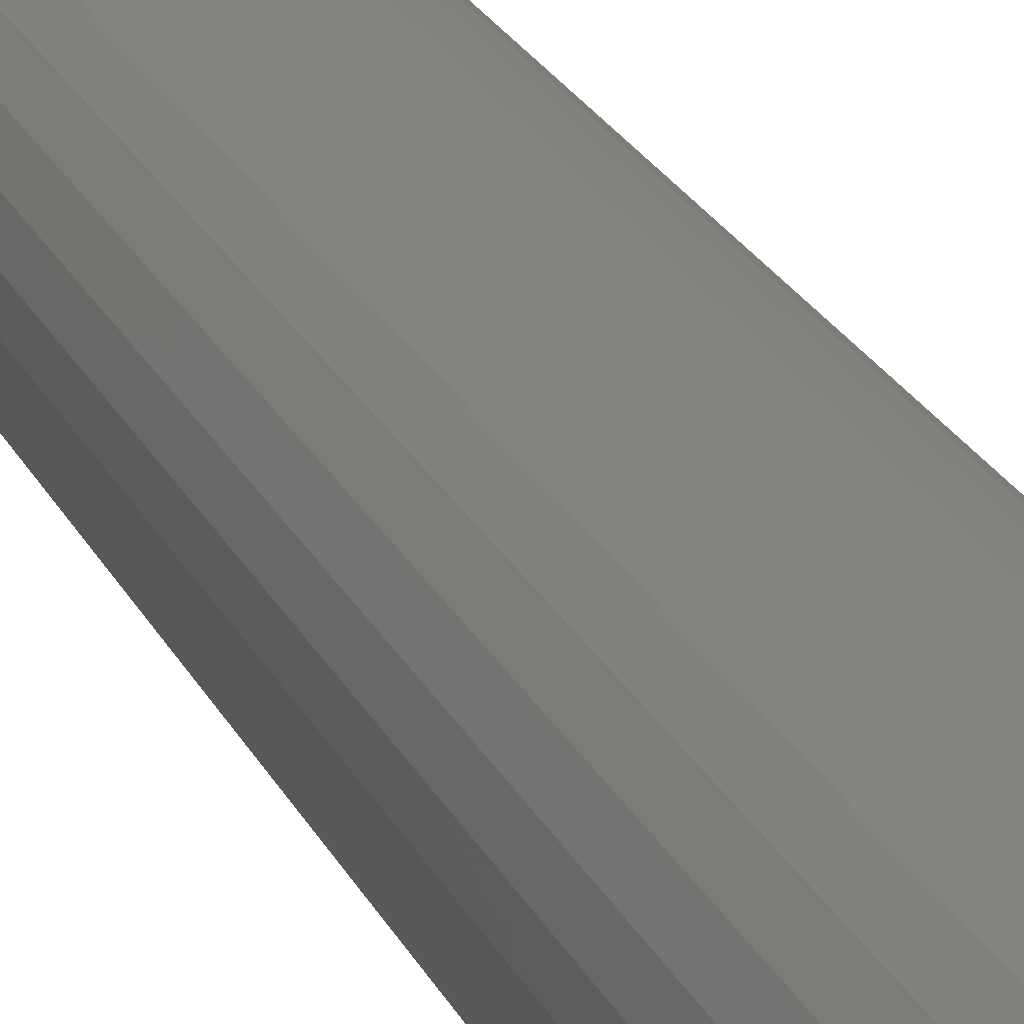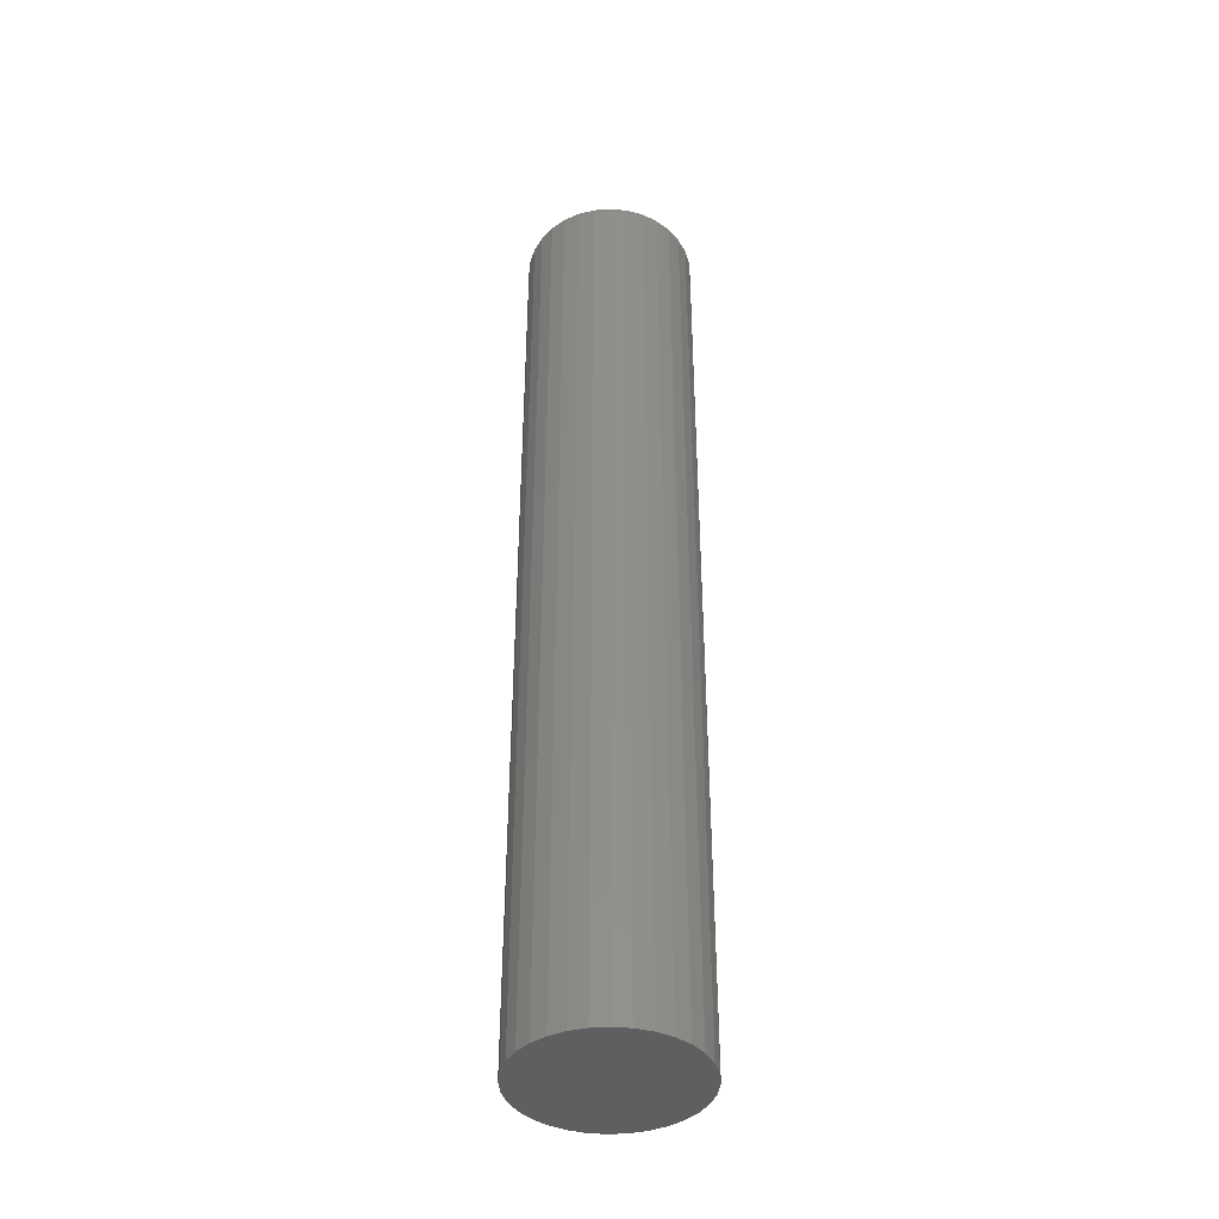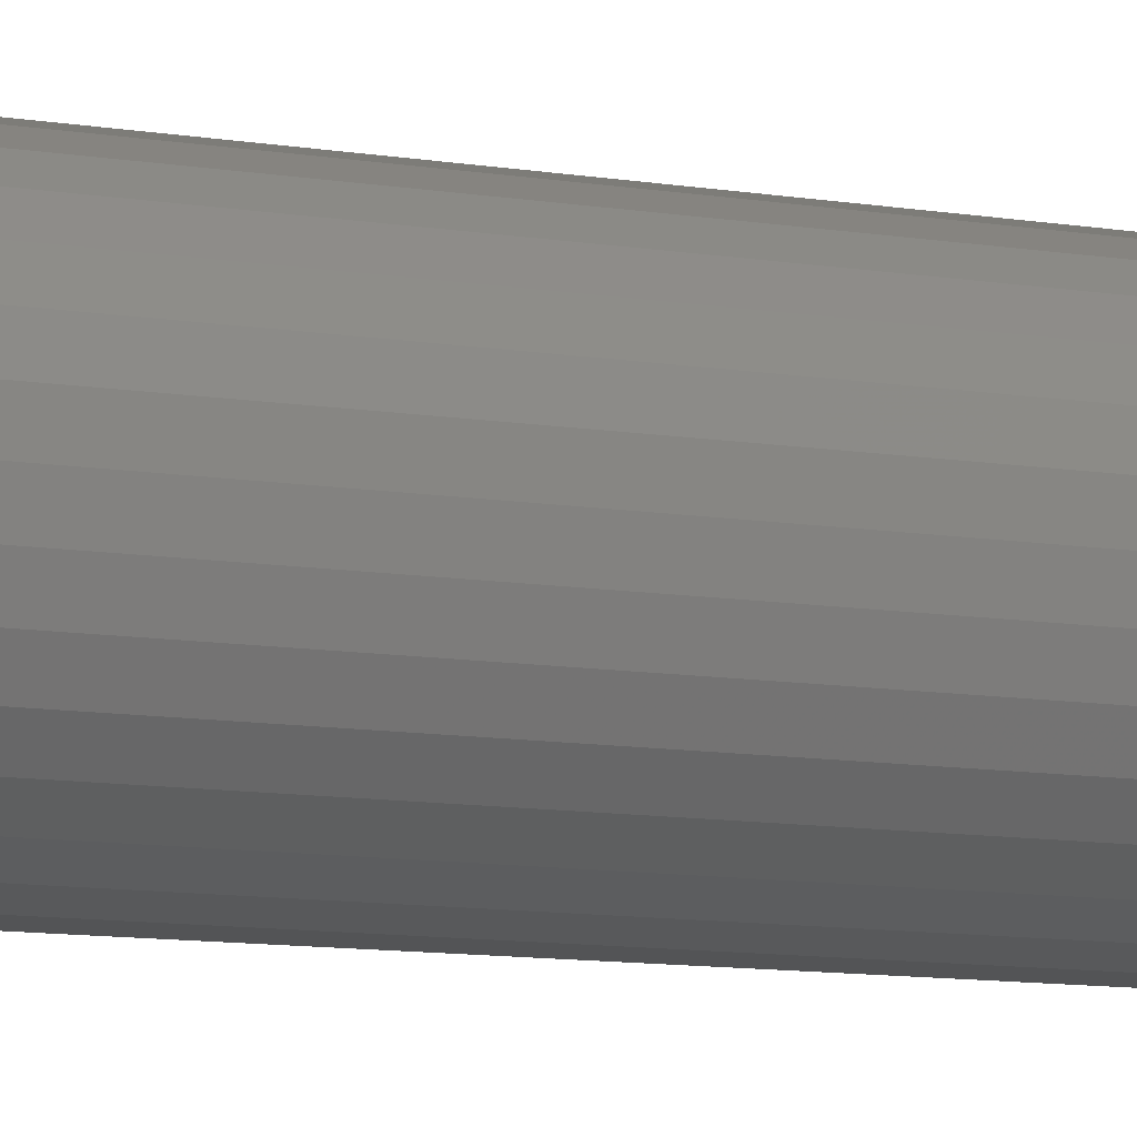
<metadata>
{"format":"stl","ext":"stl","renderer":"f3d","projection":"perspective","resolution":1024,"background":"white","views":[{"elev":20.6,"azim":161.7,"up":"+Z"},{"elev":-40.7,"azim":-0.9,"up":"+Y"},{"elev":-7.6,"azim":60.3,"up":"+Z"}]}
</metadata>
<code>
# stl→obj: 320 verts, 636 faces
v 0.001398 0.75 0.1186
v 0.02453 0.75 0.1163
v -0.02174 0.75 0.1163
v -0.04398 0.75 0.1096
v 0.04678 0.75 0.1096
v -0.06448 0.75 0.0986
v 0.06728 0.75 0.0986
v 0.04678 0.75 -0.1096
v -0.04398 0.75 -0.1096
v 0.06728 0.75 -0.0986
v -0.02174 0.75 -0.1163
v 0.02453 0.75 -0.1163
v 0.001398 0.75 -0.1186
v -0.06448 0.75 -0.0986
v -0.08245 0.75 -0.08385
v 0.08525 0.75 -0.08385
v -0.0972 0.75 -0.06588
v 0.1 0.75 -0.06588
v -0.1082 0.75 -0.04538
v 0.111 0.75 -0.04538
v -0.1149 0.75 -0.02313
v 0.1177 0.75 -0.02313
v -0.1172 0.75 -4.685e-18
v 0.12 0.75 -6.277e-17
v -0.1149 0.75 0.02313
v 0.1177 0.75 0.02313
v -0.1082 0.75 0.04538
v 0.111 0.75 0.04538
v -0.0972 0.75 0.06588
v 0.1 0.75 0.06588
v -0.08245 0.75 0.08385
v 0.08525 0.75 0.08385
v 0.1356 0.7344 -1.685e-16
v 0.1356 -0.75 -1.644e-17
v 0.133 0.7344 -0.02618
v 0.133 -0.75 -0.02618
v 0.1254 0.7344 -0.05136
v 0.1254 -0.75 -0.05136
v 0.113 0.7344 -0.07456
v 0.113 -0.75 -0.07456
v 0.0963 0.7344 -0.0949
v 0.0963 -0.75 -0.0949
v 0.07596 0.7344 -0.1116
v 0.07596 -0.75 -0.1116
v 0.05276 0.7344 -0.124
v 0.05276 -0.75 -0.124
v 0.02758 0.7344 -0.1316
v 0.02758 -0.75 -0.1316
v 0.001398 0.7344 -0.1342
v 0.001398 -0.75 -0.1342
v -0.02479 0.7344 -0.1316
v -0.02479 -0.75 -0.1316
v -0.04996 0.7344 -0.124
v -0.04996 -0.75 -0.124
v -0.07317 0.7344 -0.1116
v -0.07317 -0.75 -0.1116
v -0.0935 0.7344 -0.0949
v -0.0935 -0.75 -0.0949
v -0.1102 0.7344 -0.07456
v -0.1102 -0.75 -0.07456
v -0.1226 0.7344 -0.05136
v -0.1226 -0.75 -0.05136
v -0.1302 0.7344 -0.02618
v -0.1302 -0.75 -0.02618
v -0.1328 0.7344 1.644e-17
v -0.1328 -0.75 1.644e-17
v -0.1302 0.7344 0.02618
v -0.1302 -0.75 0.02618
v -0.1226 0.7344 0.05136
v -0.1226 -0.75 0.05136
v -0.1102 0.7344 0.07456
v -0.1102 -0.75 0.07456
v -0.0935 0.7344 0.0949
v -0.0935 -0.75 0.0949
v -0.07317 0.7344 0.1116
v -0.07317 -0.75 0.1116
v -0.04996 0.7344 0.124
v -0.04996 -0.75 0.124
v -0.02479 0.7344 0.1316
v -0.02479 -0.75 0.1316
v 0.001398 0.7344 0.1342
v 0.001398 -0.75 0.1342
v 0.02758 0.7344 0.1316
v 0.02758 -0.75 0.1316
v 0.05276 0.7344 0.124
v 0.05276 -0.75 0.124
v 0.07596 0.7344 0.1116
v 0.07596 -0.75 0.1116
v 0.0963 0.7344 0.0949
v 0.0963 -0.75 0.0949
v 0.113 0.7344 0.07456
v 0.113 -0.75 0.07456
v 0.1254 0.7344 0.05136
v 0.1254 -0.75 0.05136
v 0.133 0.7344 0.02618
v 0.133 -0.75 0.02618
v -0.1325 0.7374 -1.388e-17
v -0.1299 0.7374 0.02612
v -0.1316 0.7404 -2.082e-17
v -0.1291 0.7404 0.02595
v -0.1302 0.7431 -1.388e-17
v -0.1277 0.7431 0.02567
v -0.1282 0.7454 -1.388e-17
v -0.1257 0.7454 0.02529
v -0.1259 0.7474 -2.082e-17
v -0.1234 0.7474 0.02483
v -0.1232 0.7488 -2.082e-17
v -0.1208 0.7488 0.0243
v -0.1202 0.7497 -1.388e-17
v -0.1179 0.7497 0.02373
v 0.1327 0.7374 0.02612
v 0.1353 0.7374 -7.633e-17
v 0.1319 0.7404 0.02595
v 0.1344 0.7404 -7.633e-17
v 0.1304 0.7431 0.02567
v 0.133 0.7431 -7.633e-17
v 0.1285 0.7454 0.02529
v 0.131 0.7454 -8.327e-17
v 0.1262 0.7474 0.02483
v 0.1287 0.7474 -7.633e-17
v 0.1236 0.7488 0.0243
v 0.126 0.7488 -8.327e-17
v 0.1207 0.7497 0.02373
v 0.123 0.7497 -8.327e-17
v 0.1251 0.7374 0.05125
v 0.1243 0.7404 0.0509
v 0.123 0.7431 0.05035
v 0.1212 0.7454 0.04961
v 0.119 0.7474 0.0487
v 0.1165 0.7488 0.04767
v 0.1138 0.7497 0.04655
v 0.1127 0.7374 0.0744
v 0.112 0.7404 0.0739
v 0.1108 0.7431 0.0731
v 0.1092 0.7454 0.07202
v 0.1072 0.7474 0.07071
v 0.105 0.7488 0.0692
v 0.1025 0.7497 0.06758
v 0.09609 0.7374 0.09469
v 0.09546 0.7404 0.09406
v 0.09444 0.7431 0.09304
v 0.09306 0.7454 0.09167
v 0.09139 0.7474 0.08999
v 0.08948 0.7488 0.08808
v 0.08741 0.7497 0.08601
v 0.07579 0.7374 0.1113
v 0.0753 0.7404 0.1106
v 0.0745 0.7431 0.1094
v 0.07342 0.7454 0.1078
v 0.0721 0.7474 0.1058
v 0.0706 0.7488 0.1036
v 0.06897 0.7497 0.1011
v 0.05264 0.7374 0.1237
v 0.0523 0.7404 0.1229
v 0.05175 0.7431 0.1216
v 0.05101 0.7454 0.1198
v 0.0501 0.7474 0.1176
v 0.04907 0.7488 0.1151
v 0.04795 0.7497 0.1124
v 0.02752 0.7374 0.1313
v 0.02735 0.7404 0.1305
v 0.02707 0.7431 0.129
v 0.02669 0.7454 0.1271
v 0.02623 0.7474 0.1248
v 0.0257 0.7488 0.1222
v 0.02513 0.7497 0.1193
v 0.001398 0.7374 0.1339
v 0.001398 0.7404 0.133
v 0.001398 0.7431 0.1316
v 0.001398 0.7454 0.1296
v 0.001398 0.7474 0.1273
v 0.001398 0.7488 0.1246
v 0.001398 0.7497 0.1216
v -0.02473 0.7374 0.1313
v -0.02455 0.7404 0.1305
v -0.02427 0.7431 0.129
v -0.02389 0.7454 0.1271
v -0.02343 0.7474 0.1248
v -0.0229 0.7488 0.1222
v -0.02233 0.7497 0.1193
v -0.04985 0.7374 0.1237
v -0.04951 0.7404 0.1229
v -0.04895 0.7431 0.1216
v -0.04821 0.7454 0.1198
v -0.0473 0.7474 0.1176
v -0.04627 0.7488 0.1151
v -0.04515 0.7497 0.1124
v -0.073 0.7374 0.1113
v -0.0725 0.7404 0.1106
v -0.0717 0.7431 0.1094
v -0.07062 0.7454 0.1078
v -0.06931 0.7474 0.1058
v -0.06781 0.7488 0.1036
v -0.06618 0.7497 0.1011
v -0.09329 0.7374 0.09469
v -0.09266 0.7404 0.09406
v -0.09164 0.7431 0.09304
v -0.09027 0.7454 0.09167
v -0.08859 0.7474 0.08999
v -0.08668 0.7488 0.08808
v -0.08461 0.7497 0.08601
v -0.1099 0.7374 0.0744
v -0.1092 0.7404 0.0739
v -0.108 0.7431 0.0731
v -0.1064 0.7454 0.07202
v -0.1044 0.7474 0.07071
v -0.1022 0.7488 0.0692
v -0.09974 0.7497 0.06758
v -0.1223 0.7374 0.05125
v -0.1215 0.7404 0.0509
v -0.1202 0.7431 0.05035
v -0.1184 0.7454 0.04961
v -0.1162 0.7474 0.0487
v -0.1137 0.7488 0.04767
v -0.111 0.7497 0.04655
v 0.1327 0.7374 -0.02612
v 0.1319 0.7404 -0.02595
v 0.1304 0.7431 -0.02567
v 0.1285 0.7454 -0.02529
v 0.1262 0.7474 -0.02483
v 0.1236 0.7488 -0.0243
v 0.1207 0.7497 -0.02373
v -0.1299 0.7374 -0.02612
v -0.1291 0.7404 -0.02595
v -0.1277 0.7431 -0.02567
v -0.1257 0.7454 -0.02529
v -0.1234 0.7474 -0.02483
v -0.1208 0.7488 -0.0243
v -0.1179 0.7497 -0.02373
v -0.1223 0.7374 -0.05125
v -0.1215 0.7404 -0.0509
v -0.1202 0.7431 -0.05035
v -0.1184 0.7454 -0.04961
v -0.1162 0.7474 -0.0487
v -0.1137 0.7488 -0.04767
v -0.111 0.7497 -0.04655
v -0.1099 0.7374 -0.0744
v -0.1092 0.7404 -0.0739
v -0.108 0.7431 -0.0731
v -0.1064 0.7454 -0.07202
v -0.1044 0.7474 -0.07071
v -0.1022 0.7488 -0.0692
v -0.09974 0.7497 -0.06758
v -0.09329 0.7374 -0.09469
v -0.09266 0.7404 -0.09406
v -0.09164 0.7431 -0.09304
v -0.09027 0.7454 -0.09167
v -0.08859 0.7474 -0.08999
v -0.08668 0.7488 -0.08808
v -0.08461 0.7497 -0.08601
v -0.073 0.7374 -0.1113
v -0.0725 0.7404 -0.1106
v -0.0717 0.7431 -0.1094
v -0.07062 0.7454 -0.1078
v -0.06931 0.7474 -0.1058
v -0.06781 0.7488 -0.1036
v -0.06618 0.7497 -0.1011
v -0.04985 0.7374 -0.1237
v -0.04951 0.7404 -0.1229
v -0.04895 0.7431 -0.1216
v -0.04821 0.7454 -0.1198
v -0.0473 0.7474 -0.1176
v -0.04627 0.7488 -0.1151
v -0.04515 0.7497 -0.1124
v -0.02473 0.7374 -0.1313
v -0.02455 0.7404 -0.1305
v -0.02427 0.7431 -0.129
v -0.02389 0.7454 -0.1271
v -0.02343 0.7474 -0.1248
v -0.0229 0.7488 -0.1222
v -0.02233 0.7497 -0.1193
v 0.001398 0.7374 -0.1339
v 0.001398 0.7404 -0.133
v 0.001398 0.7431 -0.1316
v 0.001398 0.7454 -0.1296
v 0.001398 0.7474 -0.1273
v 0.001398 0.7488 -0.1246
v 0.001398 0.7497 -0.1216
v 0.02752 0.7374 -0.1313
v 0.02735 0.7404 -0.1305
v 0.02707 0.7431 -0.129
v 0.02669 0.7454 -0.1271
v 0.02623 0.7474 -0.1248
v 0.0257 0.7488 -0.1222
v 0.02513 0.7497 -0.1193
v 0.05264 0.7374 -0.1237
v 0.0523 0.7404 -0.1229
v 0.05175 0.7431 -0.1216
v 0.05101 0.7454 -0.1198
v 0.0501 0.7474 -0.1176
v 0.04907 0.7488 -0.1151
v 0.04795 0.7497 -0.1124
v 0.07579 0.7374 -0.1113
v 0.0753 0.7404 -0.1106
v 0.0745 0.7431 -0.1094
v 0.07342 0.7454 -0.1078
v 0.0721 0.7474 -0.1058
v 0.0706 0.7488 -0.1036
v 0.06897 0.7497 -0.1011
v 0.09609 0.7374 -0.09469
v 0.09546 0.7404 -0.09406
v 0.09444 0.7431 -0.09304
v 0.09306 0.7454 -0.09167
v 0.09139 0.7474 -0.08999
v 0.08948 0.7488 -0.08808
v 0.08741 0.7497 -0.08601
v 0.1127 0.7374 -0.0744
v 0.112 0.7404 -0.0739
v 0.1108 0.7431 -0.0731
v 0.1092 0.7454 -0.07202
v 0.1072 0.7474 -0.07071
v 0.105 0.7488 -0.0692
v 0.1025 0.7497 -0.06758
v 0.1251 0.7374 -0.05125
v 0.1243 0.7404 -0.0509
v 0.123 0.7431 -0.05035
v 0.1212 0.7454 -0.04961
v 0.119 0.7474 -0.0487
v 0.1165 0.7488 -0.04767
v 0.1138 0.7497 -0.04655
f 1 2 3
f 4 3 2
f 5 4 2
f 6 4 5
f 7 6 5
f 8 9 10
f 11 9 8
f 12 11 8
f 13 11 12
f 9 14 10
f 10 14 15
f 10 15 16
f 16 15 17
f 16 17 18
f 18 17 19
f 18 19 20
f 20 19 21
f 20 21 22
f 22 21 23
f 22 23 24
f 24 23 25
f 24 25 26
f 26 25 27
f 26 27 28
f 28 27 29
f 28 29 30
f 30 29 31
f 30 31 32
f 32 31 6
f 32 6 7
f 33 34 35
f 35 34 36
f 35 36 37
f 37 36 38
f 37 38 39
f 39 38 40
f 39 40 41
f 41 40 42
f 41 42 43
f 43 42 44
f 43 44 45
f 45 44 46
f 45 46 47
f 47 46 48
f 47 48 49
f 49 48 50
f 49 50 51
f 51 50 52
f 51 52 53
f 53 52 54
f 53 54 55
f 55 54 56
f 55 56 57
f 57 56 58
f 57 58 59
f 59 58 60
f 59 60 61
f 61 60 62
f 61 62 63
f 63 62 64
f 63 64 65
f 65 64 66
f 65 66 67
f 67 66 68
f 67 68 69
f 69 68 70
f 69 70 71
f 71 70 72
f 71 72 73
f 73 72 74
f 73 74 75
f 75 74 76
f 75 76 77
f 77 76 78
f 77 78 79
f 79 78 80
f 79 80 81
f 81 80 82
f 81 82 83
f 83 82 84
f 83 84 85
f 85 84 86
f 85 86 87
f 87 86 88
f 87 88 89
f 89 88 90
f 89 90 91
f 91 90 92
f 91 92 93
f 93 92 94
f 93 94 95
f 95 94 96
f 95 96 33
f 33 96 34
f 65 67 97
f 97 67 98
f 97 98 99
f 99 98 100
f 99 100 101
f 101 100 102
f 101 102 103
f 103 102 104
f 103 104 105
f 105 104 106
f 105 106 107
f 107 106 108
f 107 108 109
f 109 108 110
f 109 110 23
f 23 110 25
f 95 33 111
f 111 33 112
f 111 112 113
f 113 112 114
f 113 114 115
f 115 114 116
f 115 116 117
f 117 116 118
f 117 118 119
f 119 118 120
f 119 120 121
f 121 120 122
f 121 122 123
f 123 122 124
f 123 124 26
f 26 124 24
f 93 95 125
f 125 95 111
f 125 111 126
f 126 111 113
f 126 113 127
f 127 113 115
f 127 115 128
f 128 115 117
f 128 117 129
f 129 117 119
f 129 119 130
f 130 119 121
f 130 121 131
f 131 121 123
f 131 123 28
f 28 123 26
f 91 93 132
f 132 93 125
f 132 125 133
f 133 125 126
f 133 126 134
f 134 126 127
f 134 127 135
f 135 127 128
f 135 128 136
f 136 128 129
f 136 129 137
f 137 129 130
f 137 130 138
f 138 130 131
f 138 131 30
f 30 131 28
f 89 91 139
f 139 91 132
f 139 132 140
f 140 132 133
f 140 133 141
f 141 133 134
f 141 134 142
f 142 134 135
f 142 135 143
f 143 135 136
f 143 136 144
f 144 136 137
f 144 137 145
f 145 137 138
f 145 138 32
f 32 138 30
f 87 89 146
f 146 89 139
f 146 139 147
f 147 139 140
f 147 140 148
f 148 140 141
f 148 141 149
f 149 141 142
f 149 142 150
f 150 142 143
f 150 143 151
f 151 143 144
f 151 144 152
f 152 144 145
f 152 145 7
f 7 145 32
f 85 87 153
f 153 87 146
f 153 146 154
f 154 146 147
f 154 147 155
f 155 147 148
f 155 148 156
f 156 148 149
f 156 149 157
f 157 149 150
f 157 150 158
f 158 150 151
f 158 151 159
f 159 151 152
f 159 152 5
f 5 152 7
f 83 85 160
f 160 85 153
f 160 153 161
f 161 153 154
f 161 154 162
f 162 154 155
f 162 155 163
f 163 155 156
f 163 156 164
f 164 156 157
f 164 157 165
f 165 157 158
f 165 158 166
f 166 158 159
f 166 159 2
f 2 159 5
f 81 83 167
f 167 83 160
f 167 160 168
f 168 160 161
f 168 161 169
f 169 161 162
f 169 162 170
f 170 162 163
f 170 163 171
f 171 163 164
f 171 164 172
f 172 164 165
f 172 165 173
f 173 165 166
f 173 166 1
f 1 166 2
f 79 81 174
f 174 81 167
f 174 167 175
f 175 167 168
f 175 168 176
f 176 168 169
f 176 169 177
f 177 169 170
f 177 170 178
f 178 170 171
f 178 171 179
f 179 171 172
f 179 172 180
f 180 172 173
f 180 173 3
f 3 173 1
f 77 79 181
f 181 79 174
f 181 174 182
f 182 174 175
f 182 175 183
f 183 175 176
f 183 176 184
f 184 176 177
f 184 177 185
f 185 177 178
f 185 178 186
f 186 178 179
f 186 179 187
f 187 179 180
f 187 180 4
f 4 180 3
f 75 77 188
f 188 77 181
f 188 181 189
f 189 181 182
f 189 182 190
f 190 182 183
f 190 183 191
f 191 183 184
f 191 184 192
f 192 184 185
f 192 185 193
f 193 185 186
f 193 186 194
f 194 186 187
f 194 187 6
f 6 187 4
f 73 75 195
f 195 75 188
f 195 188 196
f 196 188 189
f 196 189 197
f 197 189 190
f 197 190 198
f 198 190 191
f 198 191 199
f 199 191 192
f 199 192 200
f 200 192 193
f 200 193 201
f 201 193 194
f 201 194 31
f 31 194 6
f 71 73 202
f 202 73 195
f 202 195 203
f 203 195 196
f 203 196 204
f 204 196 197
f 204 197 205
f 205 197 198
f 205 198 206
f 206 198 199
f 206 199 207
f 207 199 200
f 207 200 208
f 208 200 201
f 208 201 29
f 29 201 31
f 69 71 209
f 209 71 202
f 209 202 210
f 210 202 203
f 210 203 211
f 211 203 204
f 211 204 212
f 212 204 205
f 212 205 213
f 213 205 206
f 213 206 214
f 214 206 207
f 214 207 215
f 215 207 208
f 215 208 27
f 27 208 29
f 67 69 98
f 98 69 209
f 98 209 100
f 100 209 210
f 100 210 102
f 102 210 211
f 102 211 104
f 104 211 212
f 104 212 106
f 106 212 213
f 106 213 108
f 108 213 214
f 108 214 110
f 110 214 215
f 110 215 25
f 25 215 27
f 33 35 112
f 112 35 216
f 112 216 114
f 114 216 217
f 114 217 116
f 116 217 218
f 116 218 118
f 118 218 219
f 118 219 120
f 120 219 220
f 120 220 122
f 122 220 221
f 122 221 124
f 124 221 222
f 124 222 24
f 24 222 22
f 63 65 223
f 223 65 97
f 223 97 224
f 224 97 99
f 224 99 225
f 225 99 101
f 225 101 226
f 226 101 103
f 226 103 227
f 227 103 105
f 227 105 228
f 228 105 107
f 228 107 229
f 229 107 109
f 229 109 21
f 21 109 23
f 61 63 230
f 230 63 223
f 230 223 231
f 231 223 224
f 231 224 232
f 232 224 225
f 232 225 233
f 233 225 226
f 233 226 234
f 234 226 227
f 234 227 235
f 235 227 228
f 235 228 236
f 236 228 229
f 236 229 19
f 19 229 21
f 59 61 237
f 237 61 230
f 237 230 238
f 238 230 231
f 238 231 239
f 239 231 232
f 239 232 240
f 240 232 233
f 240 233 241
f 241 233 234
f 241 234 242
f 242 234 235
f 242 235 243
f 243 235 236
f 243 236 17
f 17 236 19
f 57 59 244
f 244 59 237
f 244 237 245
f 245 237 238
f 245 238 246
f 246 238 239
f 246 239 247
f 247 239 240
f 247 240 248
f 248 240 241
f 248 241 249
f 249 241 242
f 249 242 250
f 250 242 243
f 250 243 15
f 15 243 17
f 55 57 251
f 251 57 244
f 251 244 252
f 252 244 245
f 252 245 253
f 253 245 246
f 253 246 254
f 254 246 247
f 254 247 255
f 255 247 248
f 255 248 256
f 256 248 249
f 256 249 257
f 257 249 250
f 257 250 14
f 14 250 15
f 53 55 258
f 258 55 251
f 258 251 259
f 259 251 252
f 259 252 260
f 260 252 253
f 260 253 261
f 261 253 254
f 261 254 262
f 262 254 255
f 262 255 263
f 263 255 256
f 263 256 264
f 264 256 257
f 264 257 9
f 9 257 14
f 51 53 265
f 265 53 258
f 265 258 266
f 266 258 259
f 266 259 267
f 267 259 260
f 267 260 268
f 268 260 261
f 268 261 269
f 269 261 262
f 269 262 270
f 270 262 263
f 270 263 271
f 271 263 264
f 271 264 11
f 11 264 9
f 49 51 272
f 272 51 265
f 272 265 273
f 273 265 266
f 273 266 274
f 274 266 267
f 274 267 275
f 275 267 268
f 275 268 276
f 276 268 269
f 276 269 277
f 277 269 270
f 277 270 278
f 278 270 271
f 278 271 13
f 13 271 11
f 47 49 279
f 279 49 272
f 279 272 280
f 280 272 273
f 280 273 281
f 281 273 274
f 281 274 282
f 282 274 275
f 282 275 283
f 283 275 276
f 283 276 284
f 284 276 277
f 284 277 285
f 285 277 278
f 285 278 12
f 12 278 13
f 45 47 286
f 286 47 279
f 286 279 287
f 287 279 280
f 287 280 288
f 288 280 281
f 288 281 289
f 289 281 282
f 289 282 290
f 290 282 283
f 290 283 291
f 291 283 284
f 291 284 292
f 292 284 285
f 292 285 8
f 8 285 12
f 43 45 293
f 293 45 286
f 293 286 294
f 294 286 287
f 294 287 295
f 295 287 288
f 295 288 296
f 296 288 289
f 296 289 297
f 297 289 290
f 297 290 298
f 298 290 291
f 298 291 299
f 299 291 292
f 299 292 10
f 10 292 8
f 41 43 300
f 300 43 293
f 300 293 301
f 301 293 294
f 301 294 302
f 302 294 295
f 302 295 303
f 303 295 296
f 303 296 304
f 304 296 297
f 304 297 305
f 305 297 298
f 305 298 306
f 306 298 299
f 306 299 16
f 16 299 10
f 39 41 307
f 307 41 300
f 307 300 308
f 308 300 301
f 308 301 309
f 309 301 302
f 309 302 310
f 310 302 303
f 310 303 311
f 311 303 304
f 311 304 312
f 312 304 305
f 312 305 313
f 313 305 306
f 313 306 18
f 18 306 16
f 37 39 314
f 314 39 307
f 314 307 315
f 315 307 308
f 315 308 316
f 316 308 309
f 316 309 317
f 317 309 310
f 317 310 318
f 318 310 311
f 318 311 319
f 319 311 312
f 319 312 320
f 320 312 313
f 320 313 20
f 20 313 18
f 35 37 216
f 216 37 314
f 216 314 217
f 217 314 315
f 217 315 218
f 218 315 316
f 218 316 219
f 219 316 317
f 219 317 220
f 220 317 318
f 220 318 221
f 221 318 319
f 221 319 222
f 222 319 320
f 222 320 22
f 22 320 20
f 80 84 82
f 84 80 78
f 84 78 86
f 46 52 48
f 48 52 50
f 86 78 88
f 88 78 76
f 88 76 90
f 90 76 74
f 90 74 92
f 92 74 72
f 92 72 94
f 94 72 70
f 94 70 96
f 96 70 68
f 96 68 34
f 34 68 66
f 34 66 36
f 36 66 64
f 36 64 38
f 38 64 62
f 38 62 40
f 40 62 60
f 40 60 42
f 42 60 58
f 42 58 44
f 44 58 56
f 44 56 46
f 46 56 54
f 46 54 52

</code>
